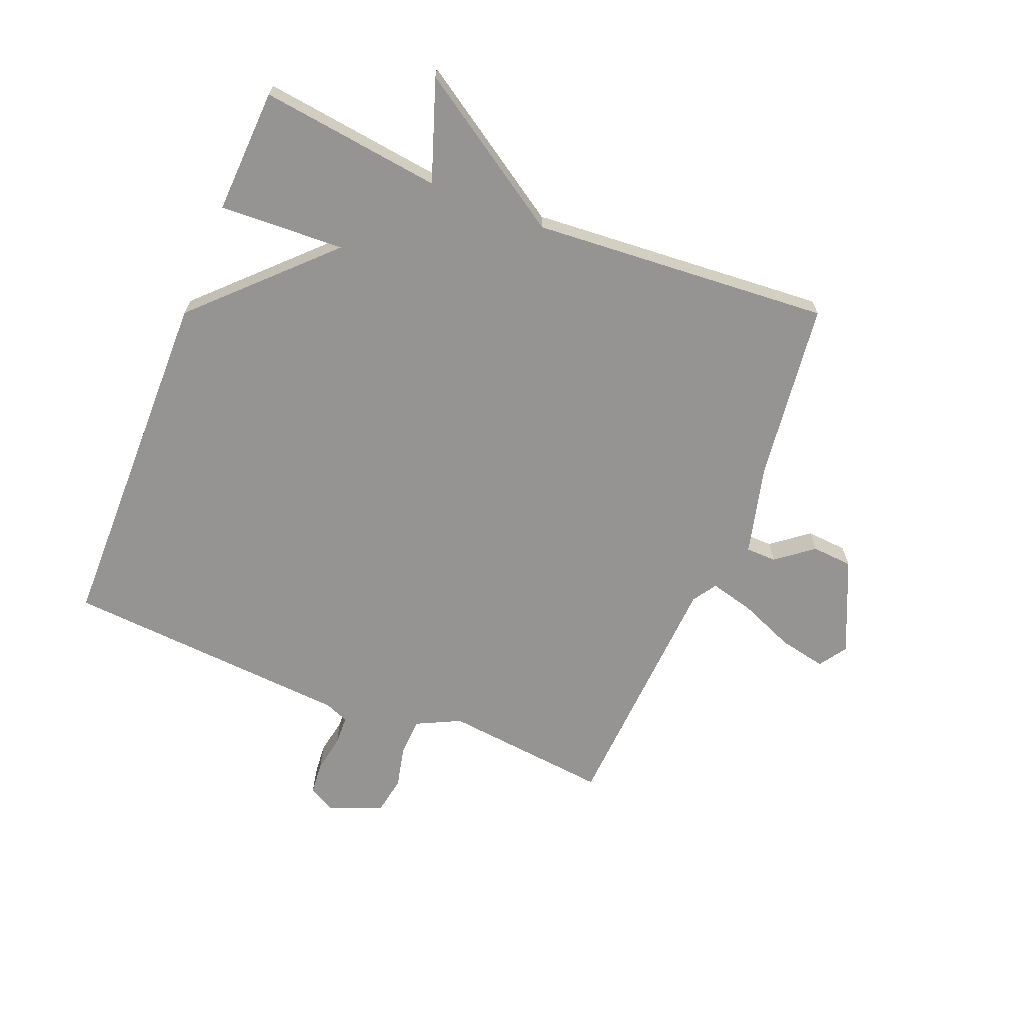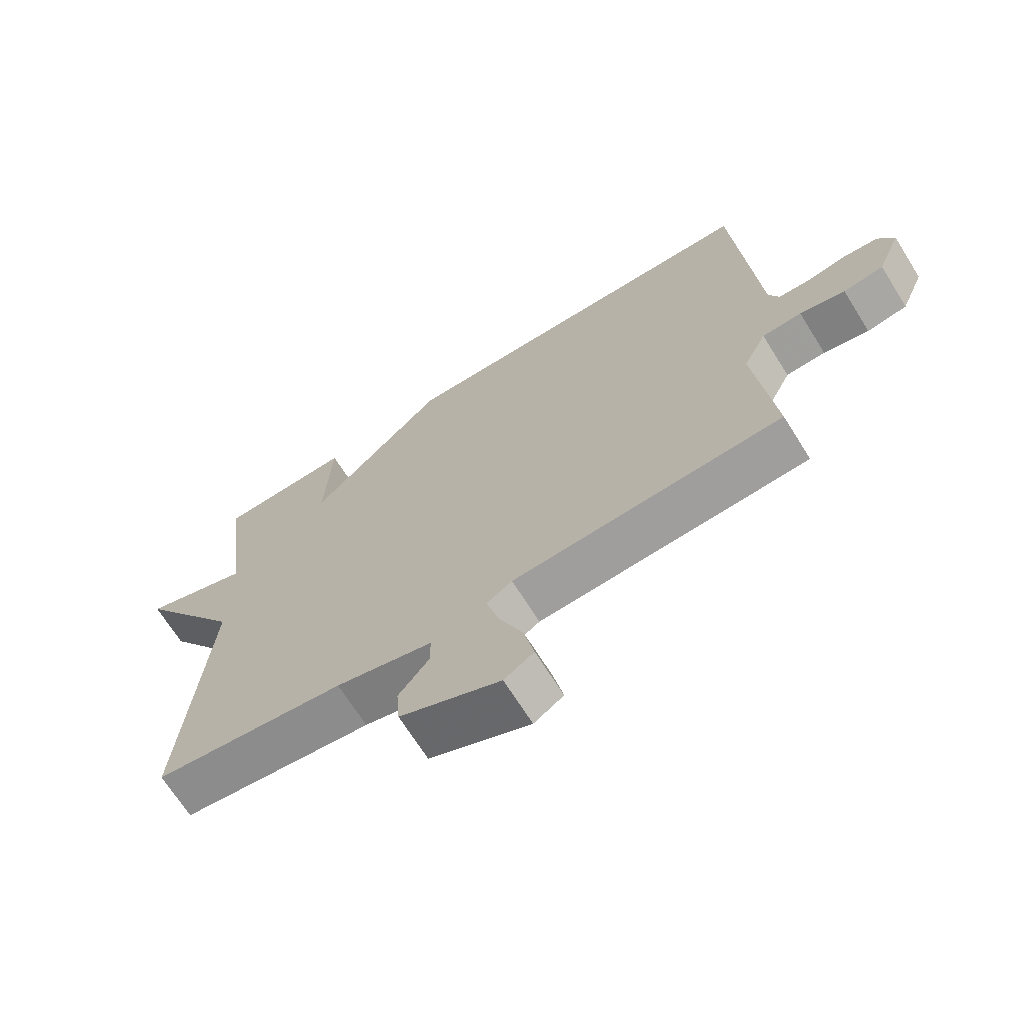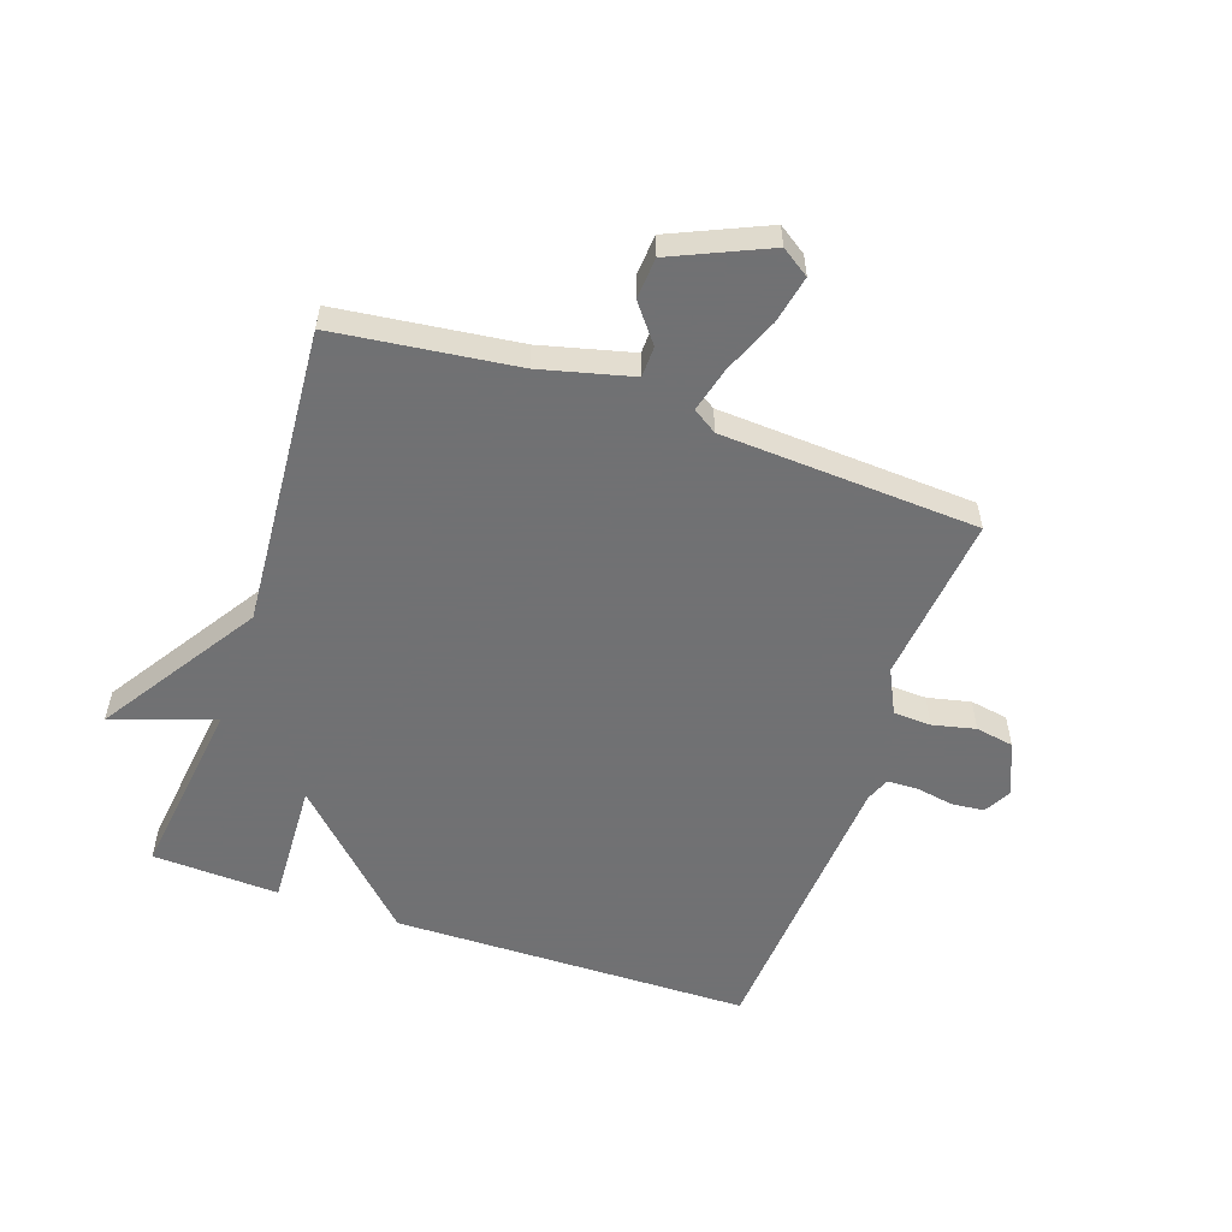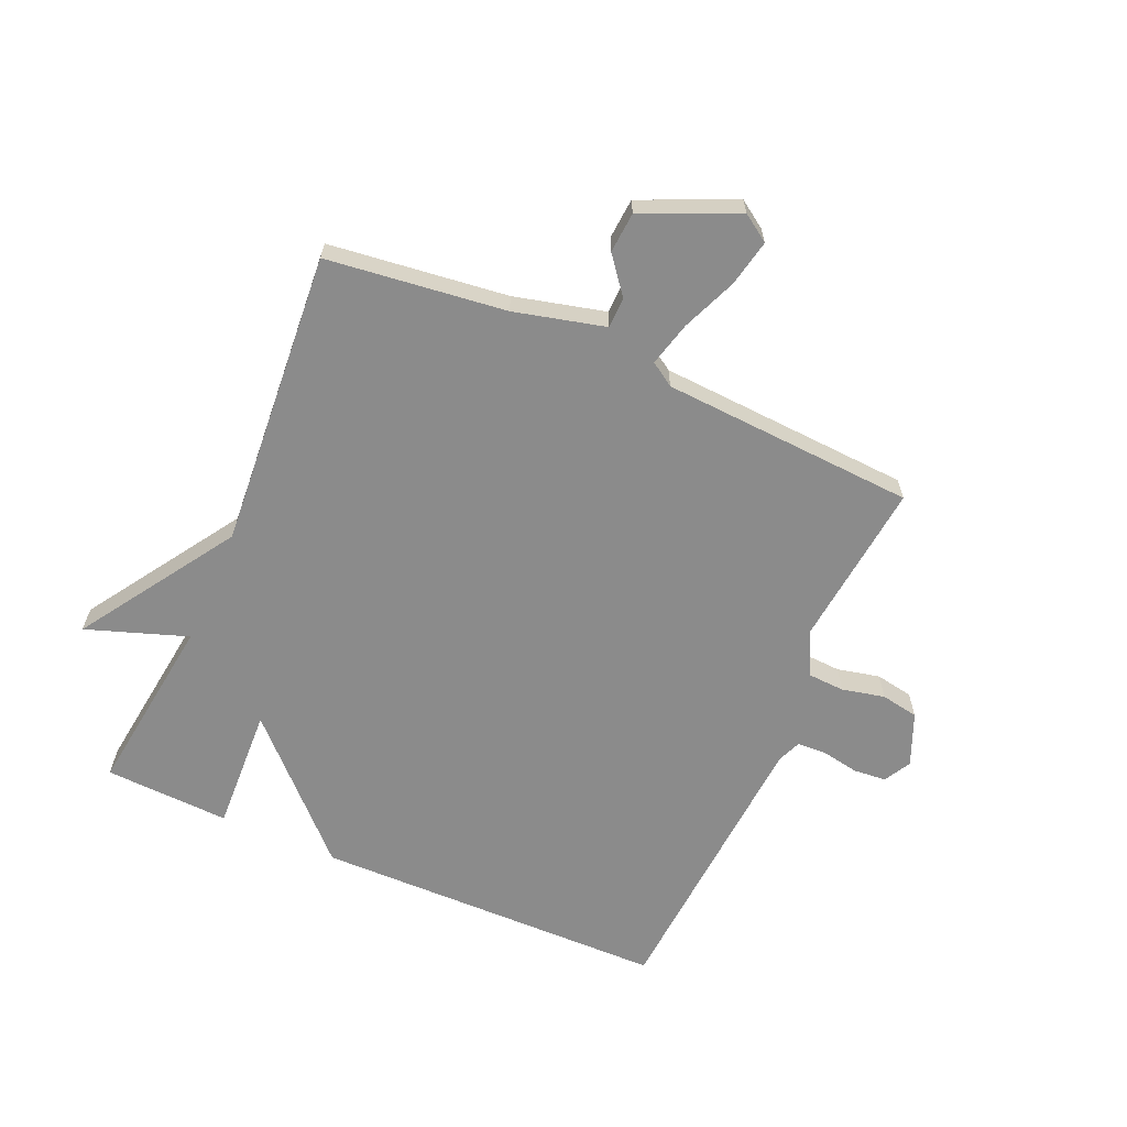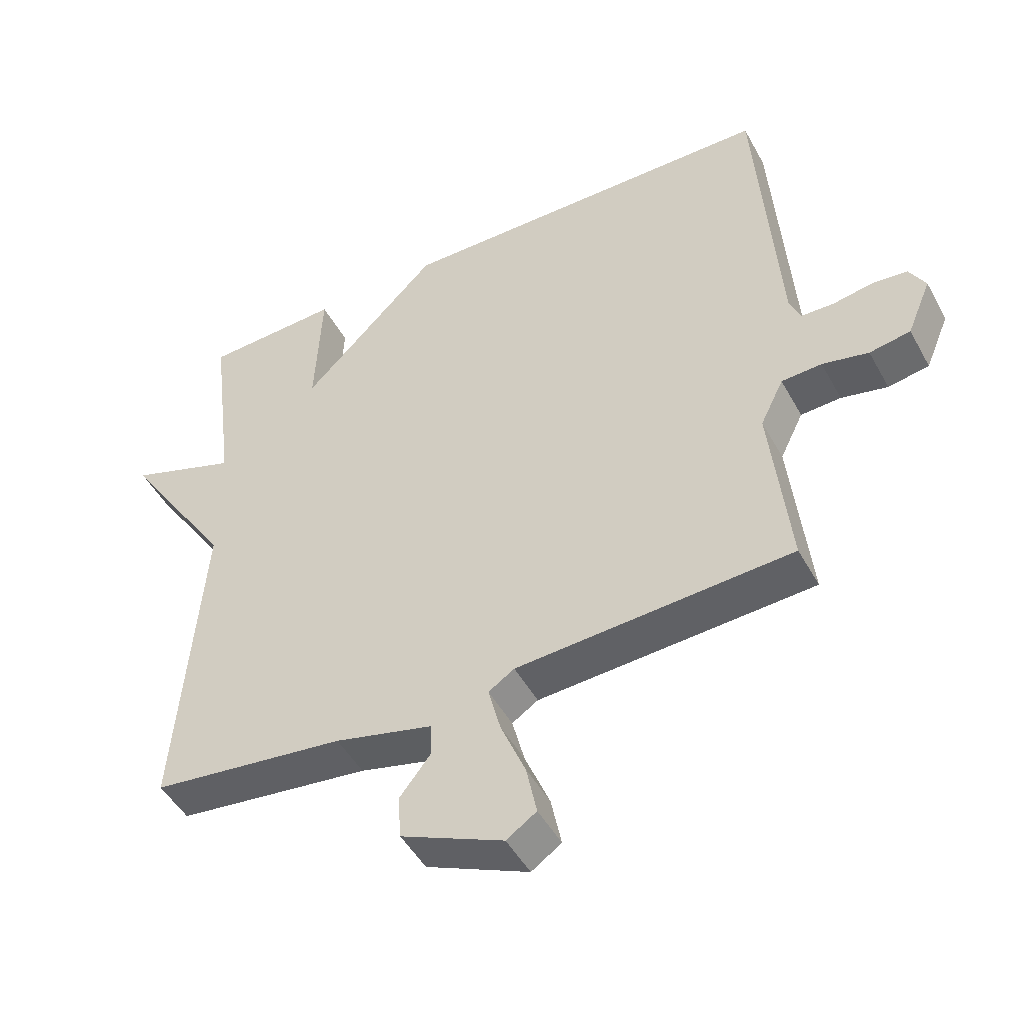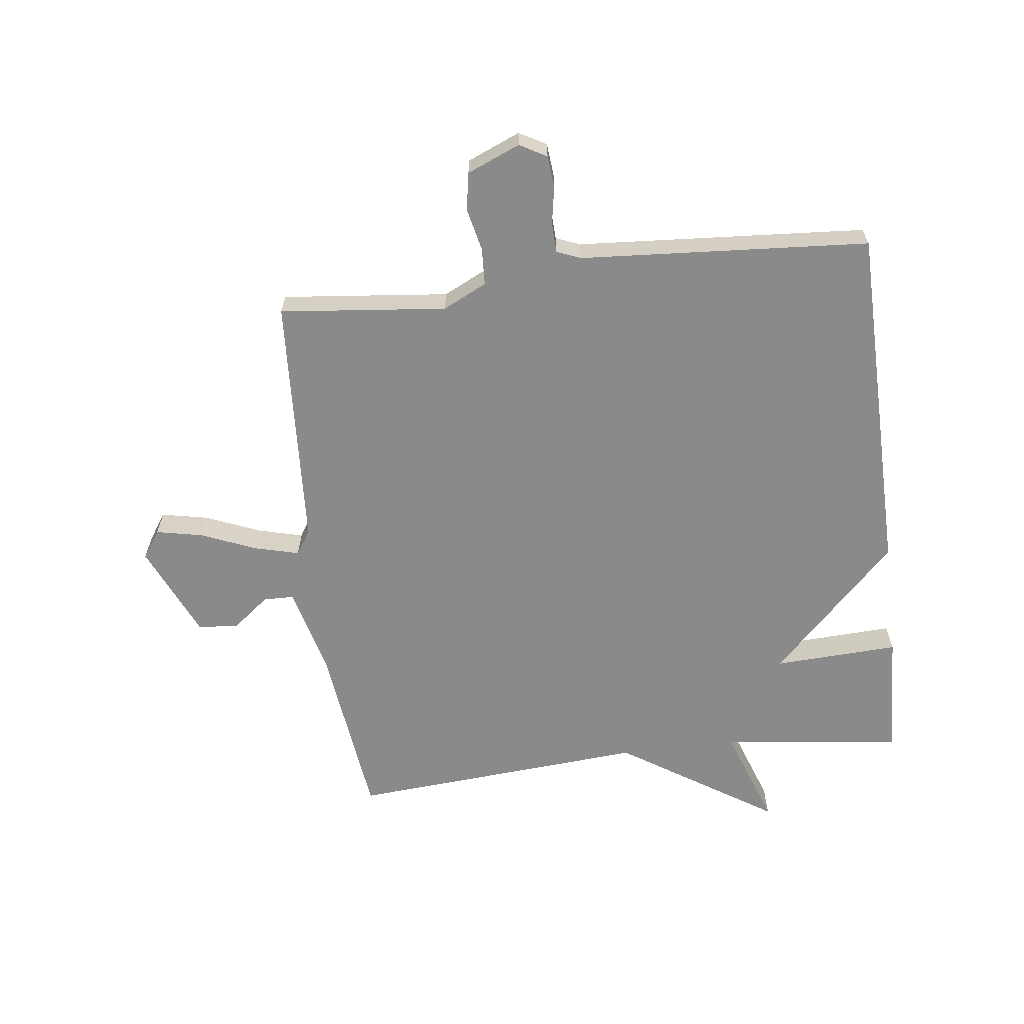
<metadata>
{"format":"obj","ext":"obj","renderer":"f3d","projection":"perspective","resolution":1024,"background":"white","views":[{"elev":-67.1,"azim":67.9,"up":"+Y"},{"elev":-69.0,"azim":-147.9,"up":"+Z"},{"elev":-55.3,"azim":161.0,"up":"+Y"},{"elev":-63.8,"azim":156.3,"up":"+Y"},{"elev":-48.1,"azim":-152.2,"up":"+Z"},{"elev":-63.4,"azim":-83.0,"up":"+Y"}]}
</metadata>
<code>
v -0.5 0.07 0.5
v 0.091 0.07 0.509
v 0.301 0.07 0.3
v 0.291 0.07 0.509
v 0.5 0.07 0.5
v 0.462 0.07 0.197
v 0.63 0.07 0.256
v 0.462 0.07 -0.003
v 0.5 0.07 -0.5
v 0.202 0.07 -0.537
v 0.051 0.07 -0.575
v 0.05 0.07 -0.626
v 0.098 0.07 -0.687
v 0.093 0.07 -0.755
v -0.064 0.07 -0.825
v -0.11 0.07 -0.794
v -0.094 0.07 -0.716
v -0.056 0.07 -0.624
v -0.037 0.07 -0.55
v -0.077 0.07 -0.524
v -0.5 0.07 -0.5
v -0.471 0.07 -0.222
v -0.507 0.07 -0.149
v -0.569 0.07 -0.146
v -0.64 0.07 -0.162
v -0.703 0.07 -0.151
v -0.74 0.07 -0.063
v -0.715 0.07 -0.018
v -0.661 0.07 -0.013
v -0.599 0.07 -0.024
v -0.549 0.07 -0.022
v -0.533 0.07 0.018
v -0.5 0 0.5
v 0.091 0 0.509
v 0.301 0 0.3
v 0.291 0 0.509
v 0.5 0 0.5
v 0.462 0 0.197
v 0.63 0 0.256
v 0.462 0 -0.003
v 0.5 0 -0.5
v 0.202 0 -0.537
v 0.051 0 -0.575
v 0.05 0 -0.626
v 0.098 0 -0.687
v 0.093 0 -0.755
v -0.064 0 -0.825
v -0.11 0 -0.794
v -0.094 0 -0.716
v -0.056 0 -0.624
v -0.037 0 -0.55
v -0.077 0 -0.524
v -0.5 0 -0.5
v -0.471 0 -0.222
v -0.507 0 -0.149
v -0.569 0 -0.146
v -0.64 0 -0.162
v -0.703 0 -0.151
v -0.74 0 -0.063
v -0.715 0 -0.018
v -0.661 0 -0.013
v -0.599 0 -0.024
v -0.549 0 -0.022
v -0.533 0 0.018
f 28 29 30
f 27 28 30
f 26 27 30
f 25 26 30
f 24 25 30
f 23 24 30 31
f 22 23 31 32
f 20 21 22
f 1 2 3
f 32 1 3
f 22 32 3
f 20 22 3
f 19 20 3
f 16 17 18
f 15 16 18
f 14 15 18
f 13 14 18
f 12 13 18
f 11 12 18 19
f 8 9 10
f 11 19 3
f 10 11 3
f 8 10 3
f 3 4 5 6
f 8 3 6
f 6 7 8
f 62 61 60
f 62 60 59
f 62 59 58
f 62 58 57
f 62 57 56
f 63 62 56 55
f 64 63 55 54
f 54 53 52
f 35 34 33
f 35 33 64
f 35 64 54
f 35 54 52
f 35 52 51
f 50 49 48
f 50 48 47
f 50 47 46
f 50 46 45
f 50 45 44
f 51 50 44 43
f 42 41 40
f 35 51 43
f 35 43 42
f 35 42 40
f 38 37 36 35
f 38 35 40
f 40 39 38
f 1 33 34 2
f 2 34 35 3
f 3 35 36 4
f 4 36 37 5
f 5 37 38 6
f 6 38 39 7
f 7 39 40 8
f 8 40 41 9
f 9 41 42 10
f 10 42 43 11
f 11 43 44 12
f 12 44 45 13
f 13 45 46 14
f 14 46 47 15
f 15 47 48 16
f 16 48 49 17
f 17 49 50 18
f 18 50 51 19
f 19 51 52 20
f 20 52 53 21
f 21 53 54 22
f 22 54 55 23
f 23 55 56 24
f 24 56 57 25
f 25 57 58 26
f 26 58 59 27
f 27 59 60 28
f 28 60 61 29
f 29 61 62 30
f 30 62 63 31
f 31 63 64 32
f 32 64 33 1

</code>
